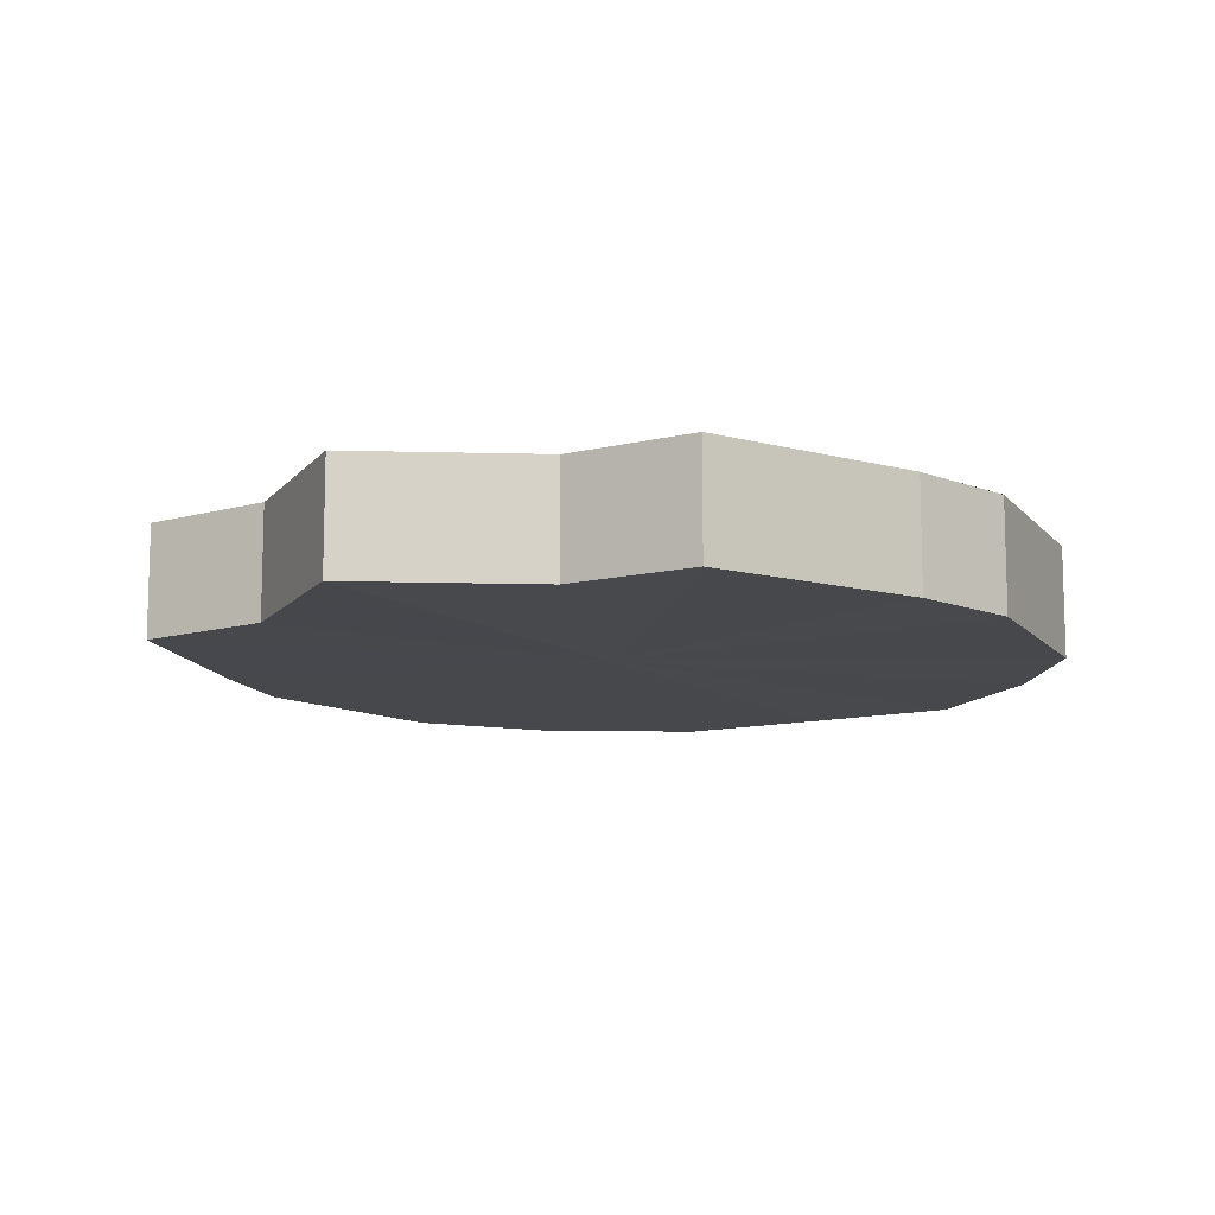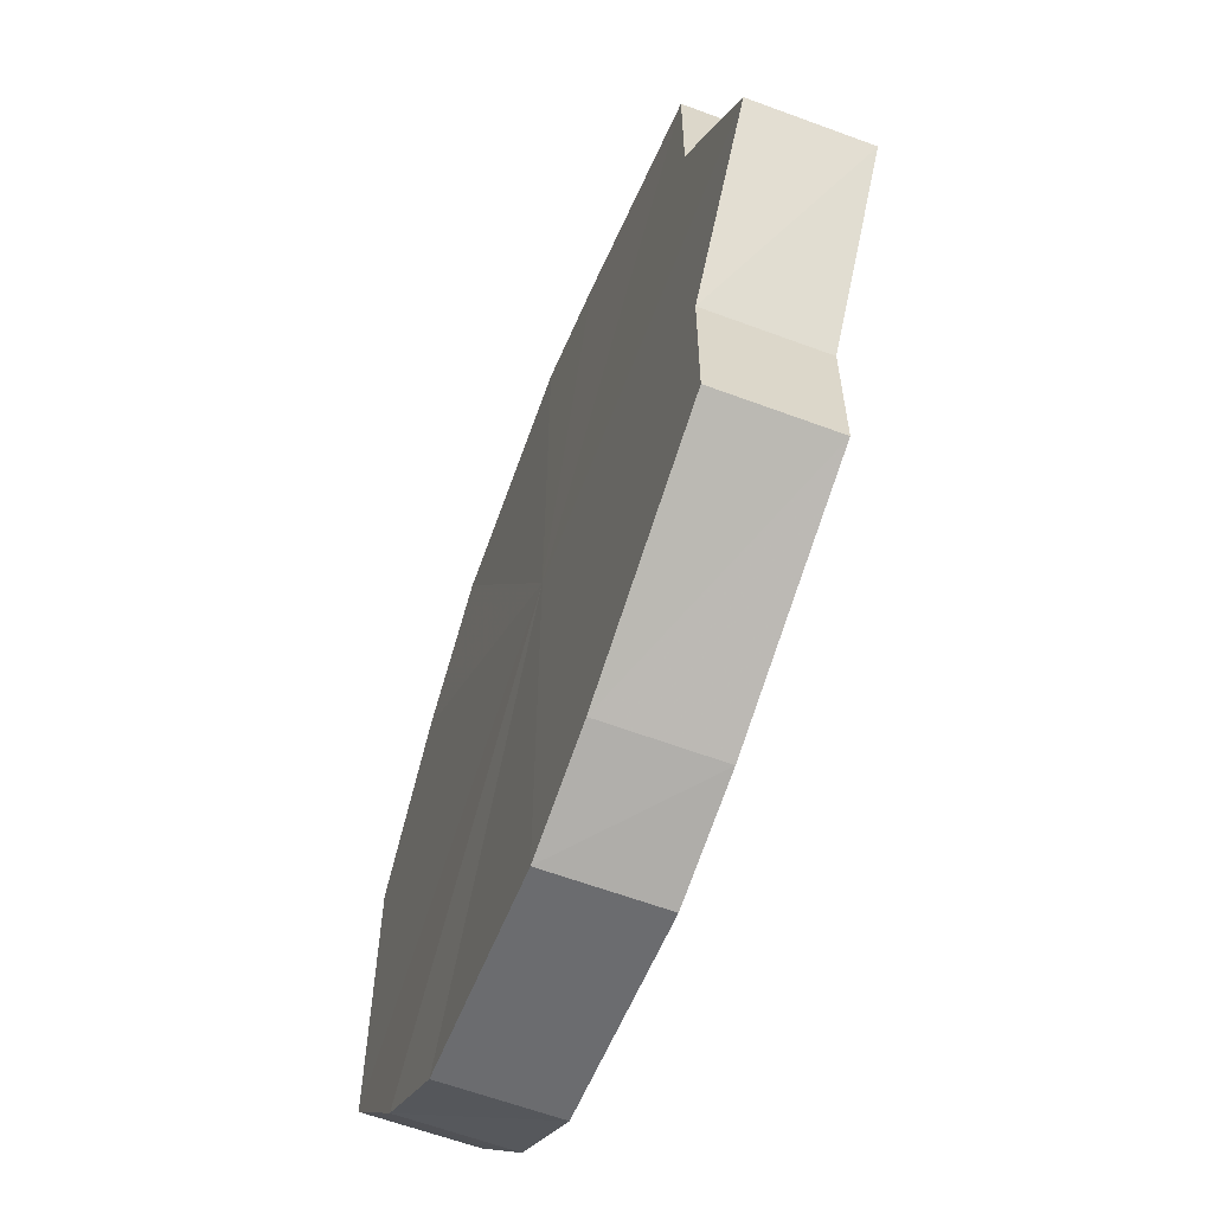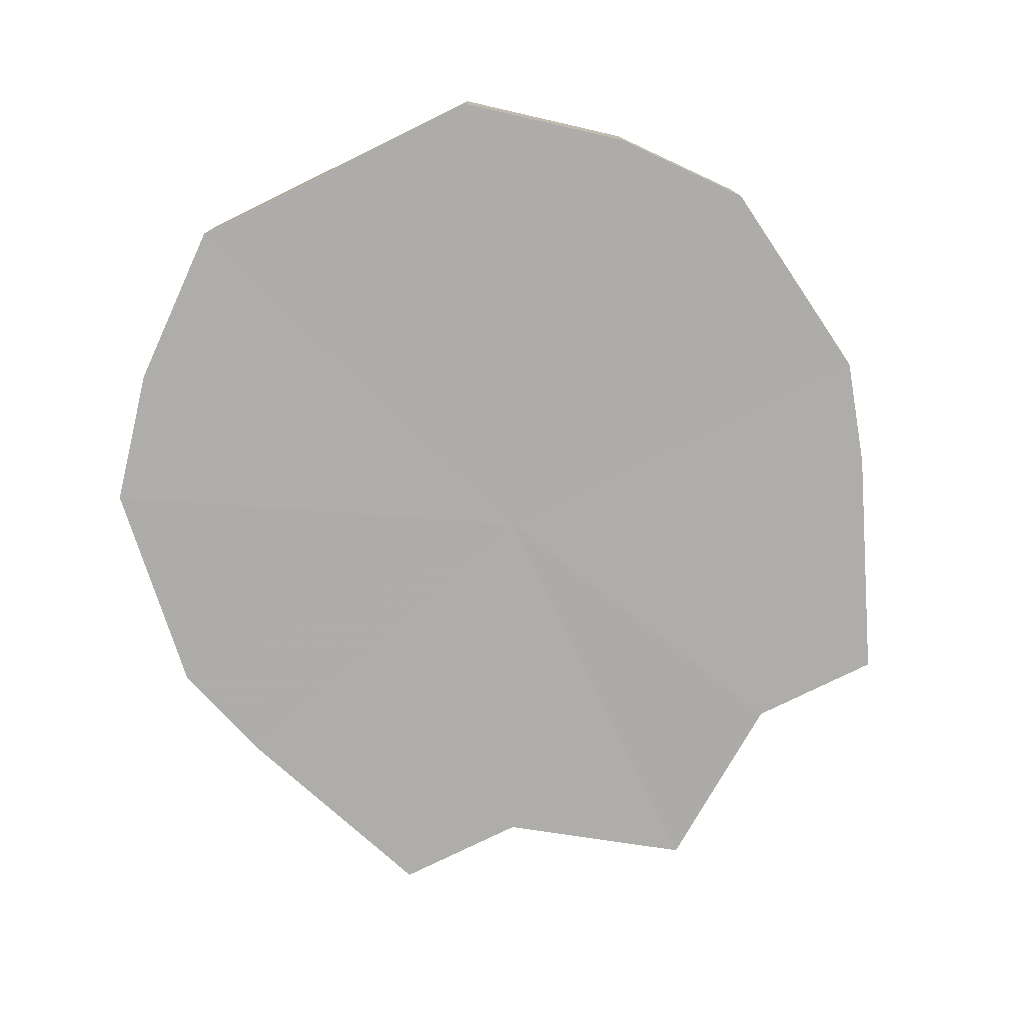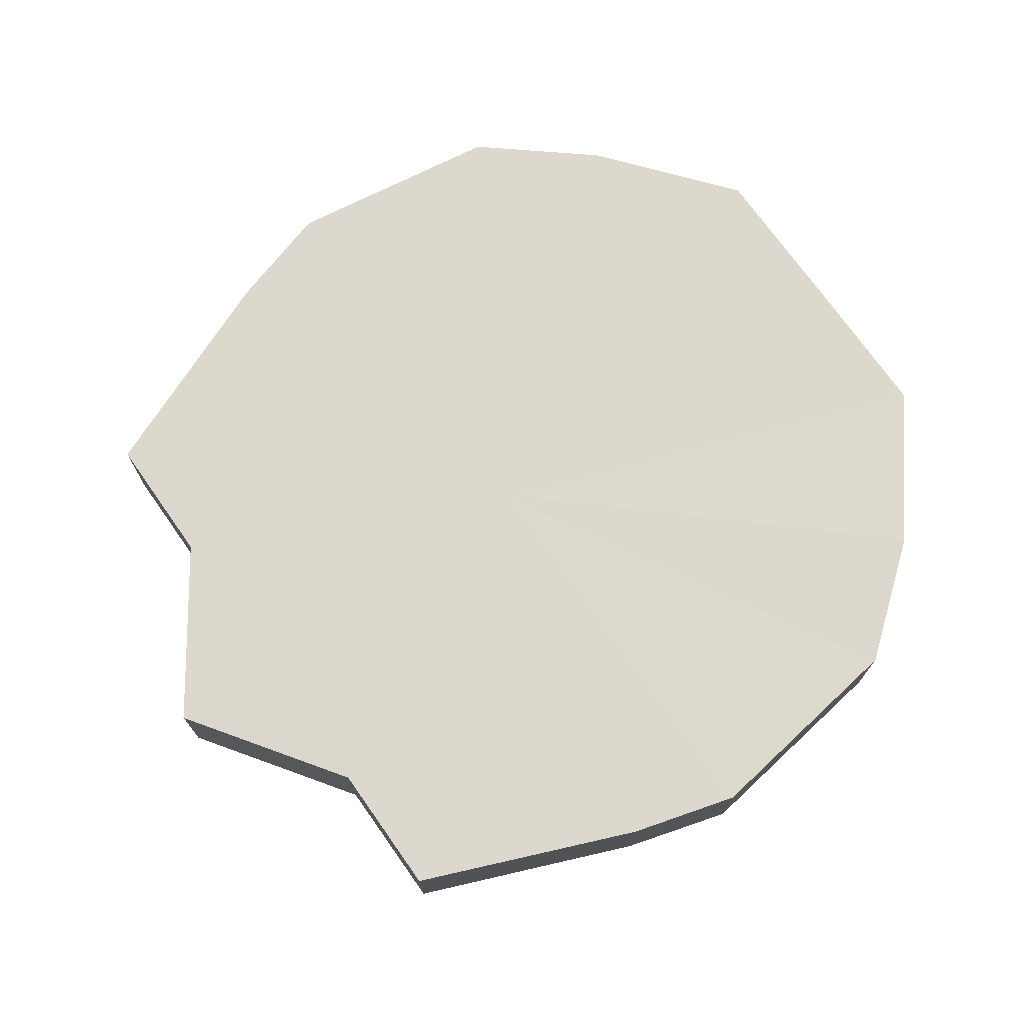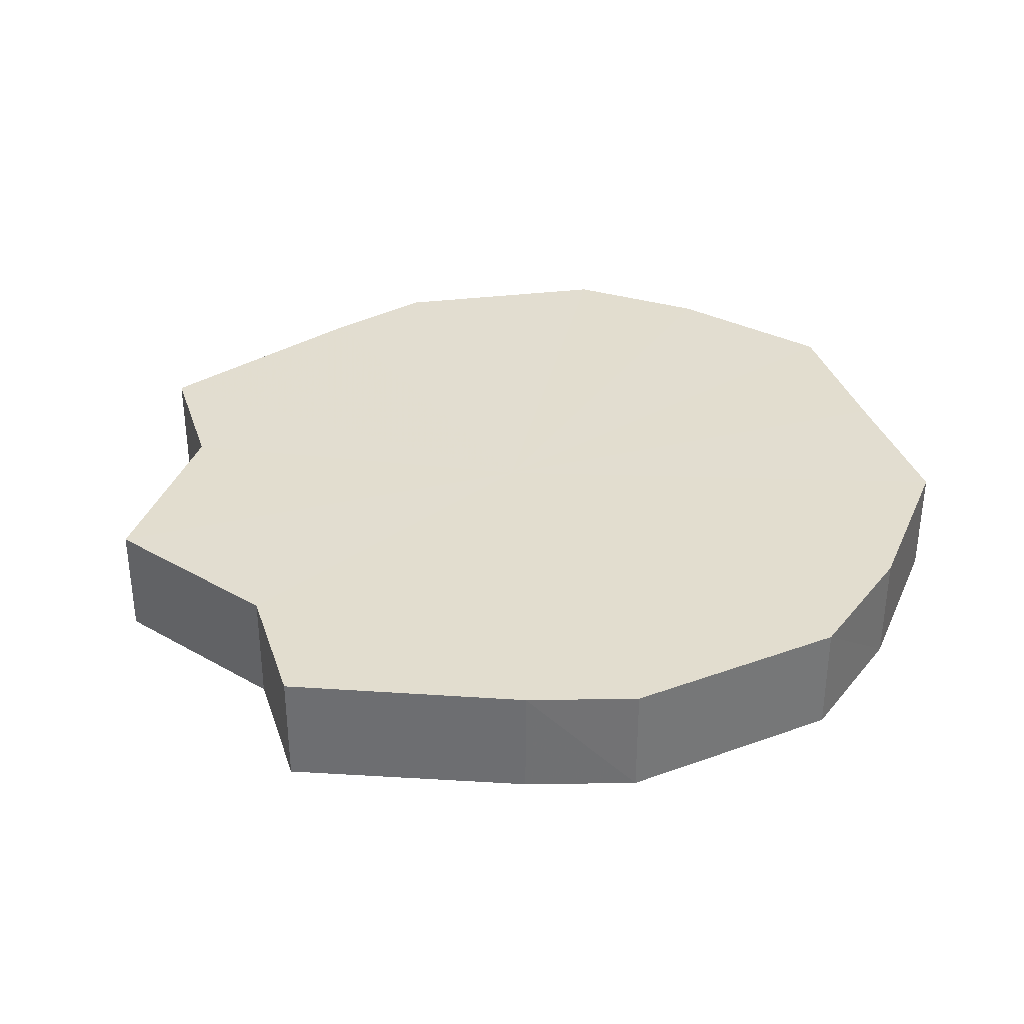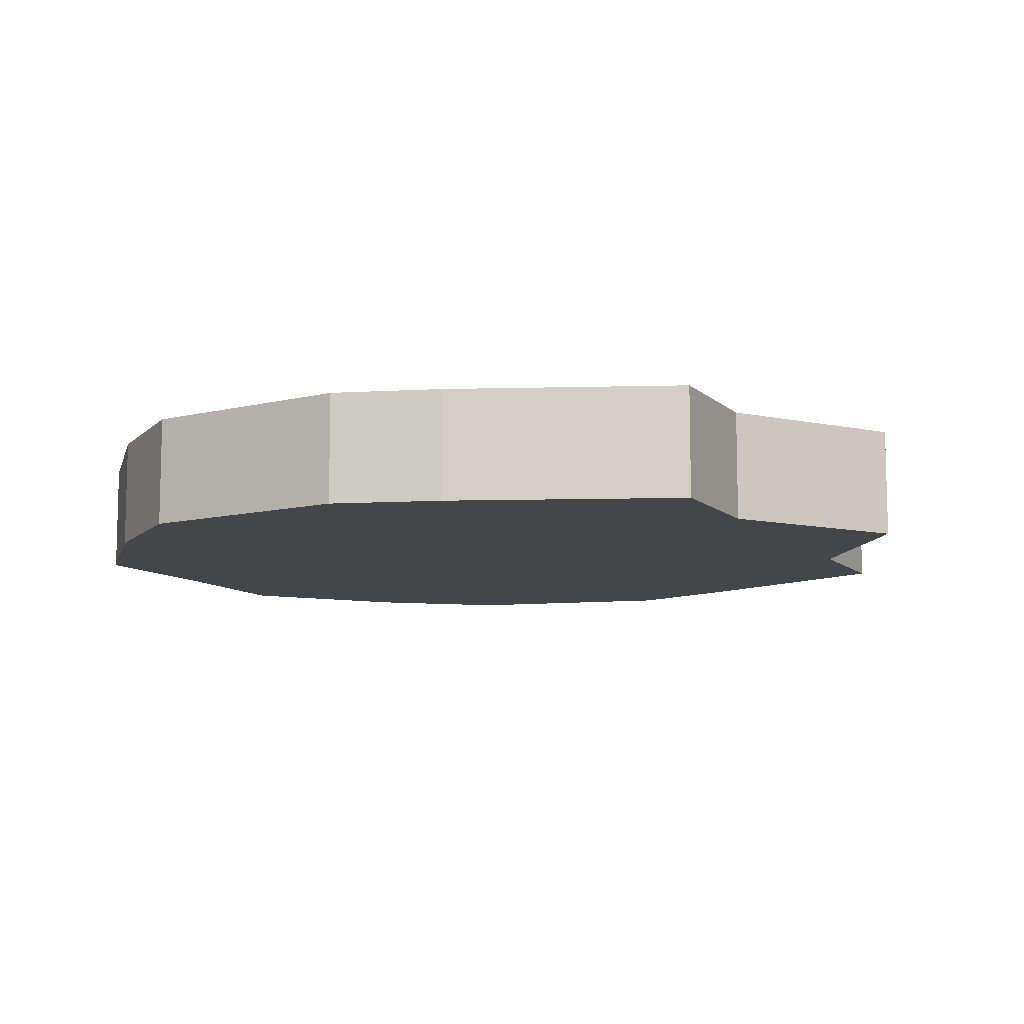
<metadata>
{"format":"obj","ext":"obj","renderer":"f3d","projection":"perspective","resolution":1024,"background":"white","views":[{"elev":-11.5,"azim":122.0,"up":"+Y"},{"elev":-61.7,"azim":69.5,"up":"+Z"},{"elev":-77.0,"azim":-64.0,"up":"+Y"},{"elev":72.5,"azim":144.9,"up":"+Y"},{"elev":35.0,"azim":162.6,"up":"+Y"},{"elev":-9.6,"azim":25.6,"up":"+Y"}]}
</metadata>
<code>
o 1061
v 2175 1876 7.995
v 2175 1876 8.009
v 2175 1876 7.995
v 2175 1876 8.021
v 2175 1876 8.009
v 2175 1876 7.98
v 2175 1876 7.98
v 2175 1876 8.029
v 2175 1876 8.021
v 2175 1876 7.968
v 2175 1876 7.968
v 2175 1876 8.032
v 2175 1876 8.029
v 2175 1876 7.96
v 2175 1876 7.96
v 2175 1876 8.029
v 2175 1876 8.032
v 2175 1876 7.957
v 2175 1876 7.957
v 2175 1876 8.021
v 2175 1876 8.029
v 2175 1876 7.96
v 2175 1876 7.96
v 2175 1876 8.009
v 2175 1876 8.021
v 2175 1876 7.968
v 2175 1876 7.968
v 2175 1876 7.995
v 2175 1876 8.009
v 2175 1876 7.98
v 2175 1876 7.98
v 2175 1876 7.995
v 2175 1876 7.995
v 2175 1876 8.009
v 2175 1876 8.009
v 2175 1876 8.021
v 2175 1876 8.021
v 2175 1876 7.98
v 2175 1876 7.995
v 2175 1876 7.968
v 2175 1876 7.98
v 2175 1876 8.029
v 2175 1876 8.029
v 2175 1876 7.96
v 2175 1876 7.968
v 2175 1876 7.957
v 2175 1876 7.96
v 2175 1876 8.032
v 2175 1876 8.032
v 2175 1876 7.96
v 2175 1876 7.957
v 2175 1876 7.968
v 2175 1876 7.96
v 2175 1876 8.029
v 2175 1876 8.029
v 2175 1876 7.98
v 2175 1876 7.968
v 2175 1876 7.995
v 2175 1876 7.98
v 2175 1876 8.021
v 2175 1876 8.021
v 2175 1876 8.009
v 2175 1876 7.995
v 2175 1876 8.009
v 2175 1876 7.995
v 2175 1876 8.009
v 2175 1876 7.995
v 2175 1876 8.021
v 2175 1876 7.98
v 2175 1876 8.029
v 2175 1876 7.968
v 2175 1876 8.032
v 2175 1876 7.96
v 2175 1876 8.029
v 2175 1876 7.957
v 2175 1876 8.021
v 2175 1876 7.96
v 2175 1876 8.009
v 2175 1876 7.968
v 2175 1876 7.995
v 2175 1876 7.98
v 2175 1876 7.995
v 2175 1876 7.995
v 2175 1876 8.009
v 2175 1876 7.98
v 2175 1876 8.021
v 2175 1876 7.968
v 2175 1876 8.029
v 2175 1876 7.96
v 2175 1876 8.032
v 2175 1876 7.957
v 2175 1876 8.029
v 2175 1876 7.96
v 2175 1876 8.021
v 2175 1876 7.968
v 2175 1876 8.009
v 2175 1876 7.98
v 2175 1876 7.995
f 1 2 3
f 2 4 5
f 6 1 7
f 4 8 9
f 10 6 11
f 8 12 13
f 14 10 15
f 12 16 17
f 18 14 19
f 16 20 21
f 22 18 23
f 20 24 25
f 26 22 27
f 24 28 29
f 30 26 31
f 28 30 32
f 33 34 35
f 35 36 37
f 38 39 33
f 40 41 38
f 37 42 43
f 44 45 40
f 46 47 44
f 43 48 49
f 50 51 46
f 52 53 50
f 49 54 55
f 56 57 52
f 58 59 56
f 55 60 61
f 62 63 58
f 61 64 62
f 65 66 67
f 65 68 66
f 65 67 69
f 65 70 68
f 65 69 71
f 65 72 70
f 65 71 73
f 65 74 72
f 65 73 75
f 65 76 74
f 65 75 77
f 65 78 76
f 65 77 79
f 65 80 78
f 65 79 81
f 65 81 80
f 82 83 84
f 82 85 83
f 82 84 86
f 82 87 85
f 82 86 88
f 82 89 87
f 82 88 90
f 82 91 89
f 82 90 92
f 82 93 91
f 82 92 94
f 82 95 93
f 82 94 96
f 82 97 95
f 82 96 98
f 82 98 97

</code>
